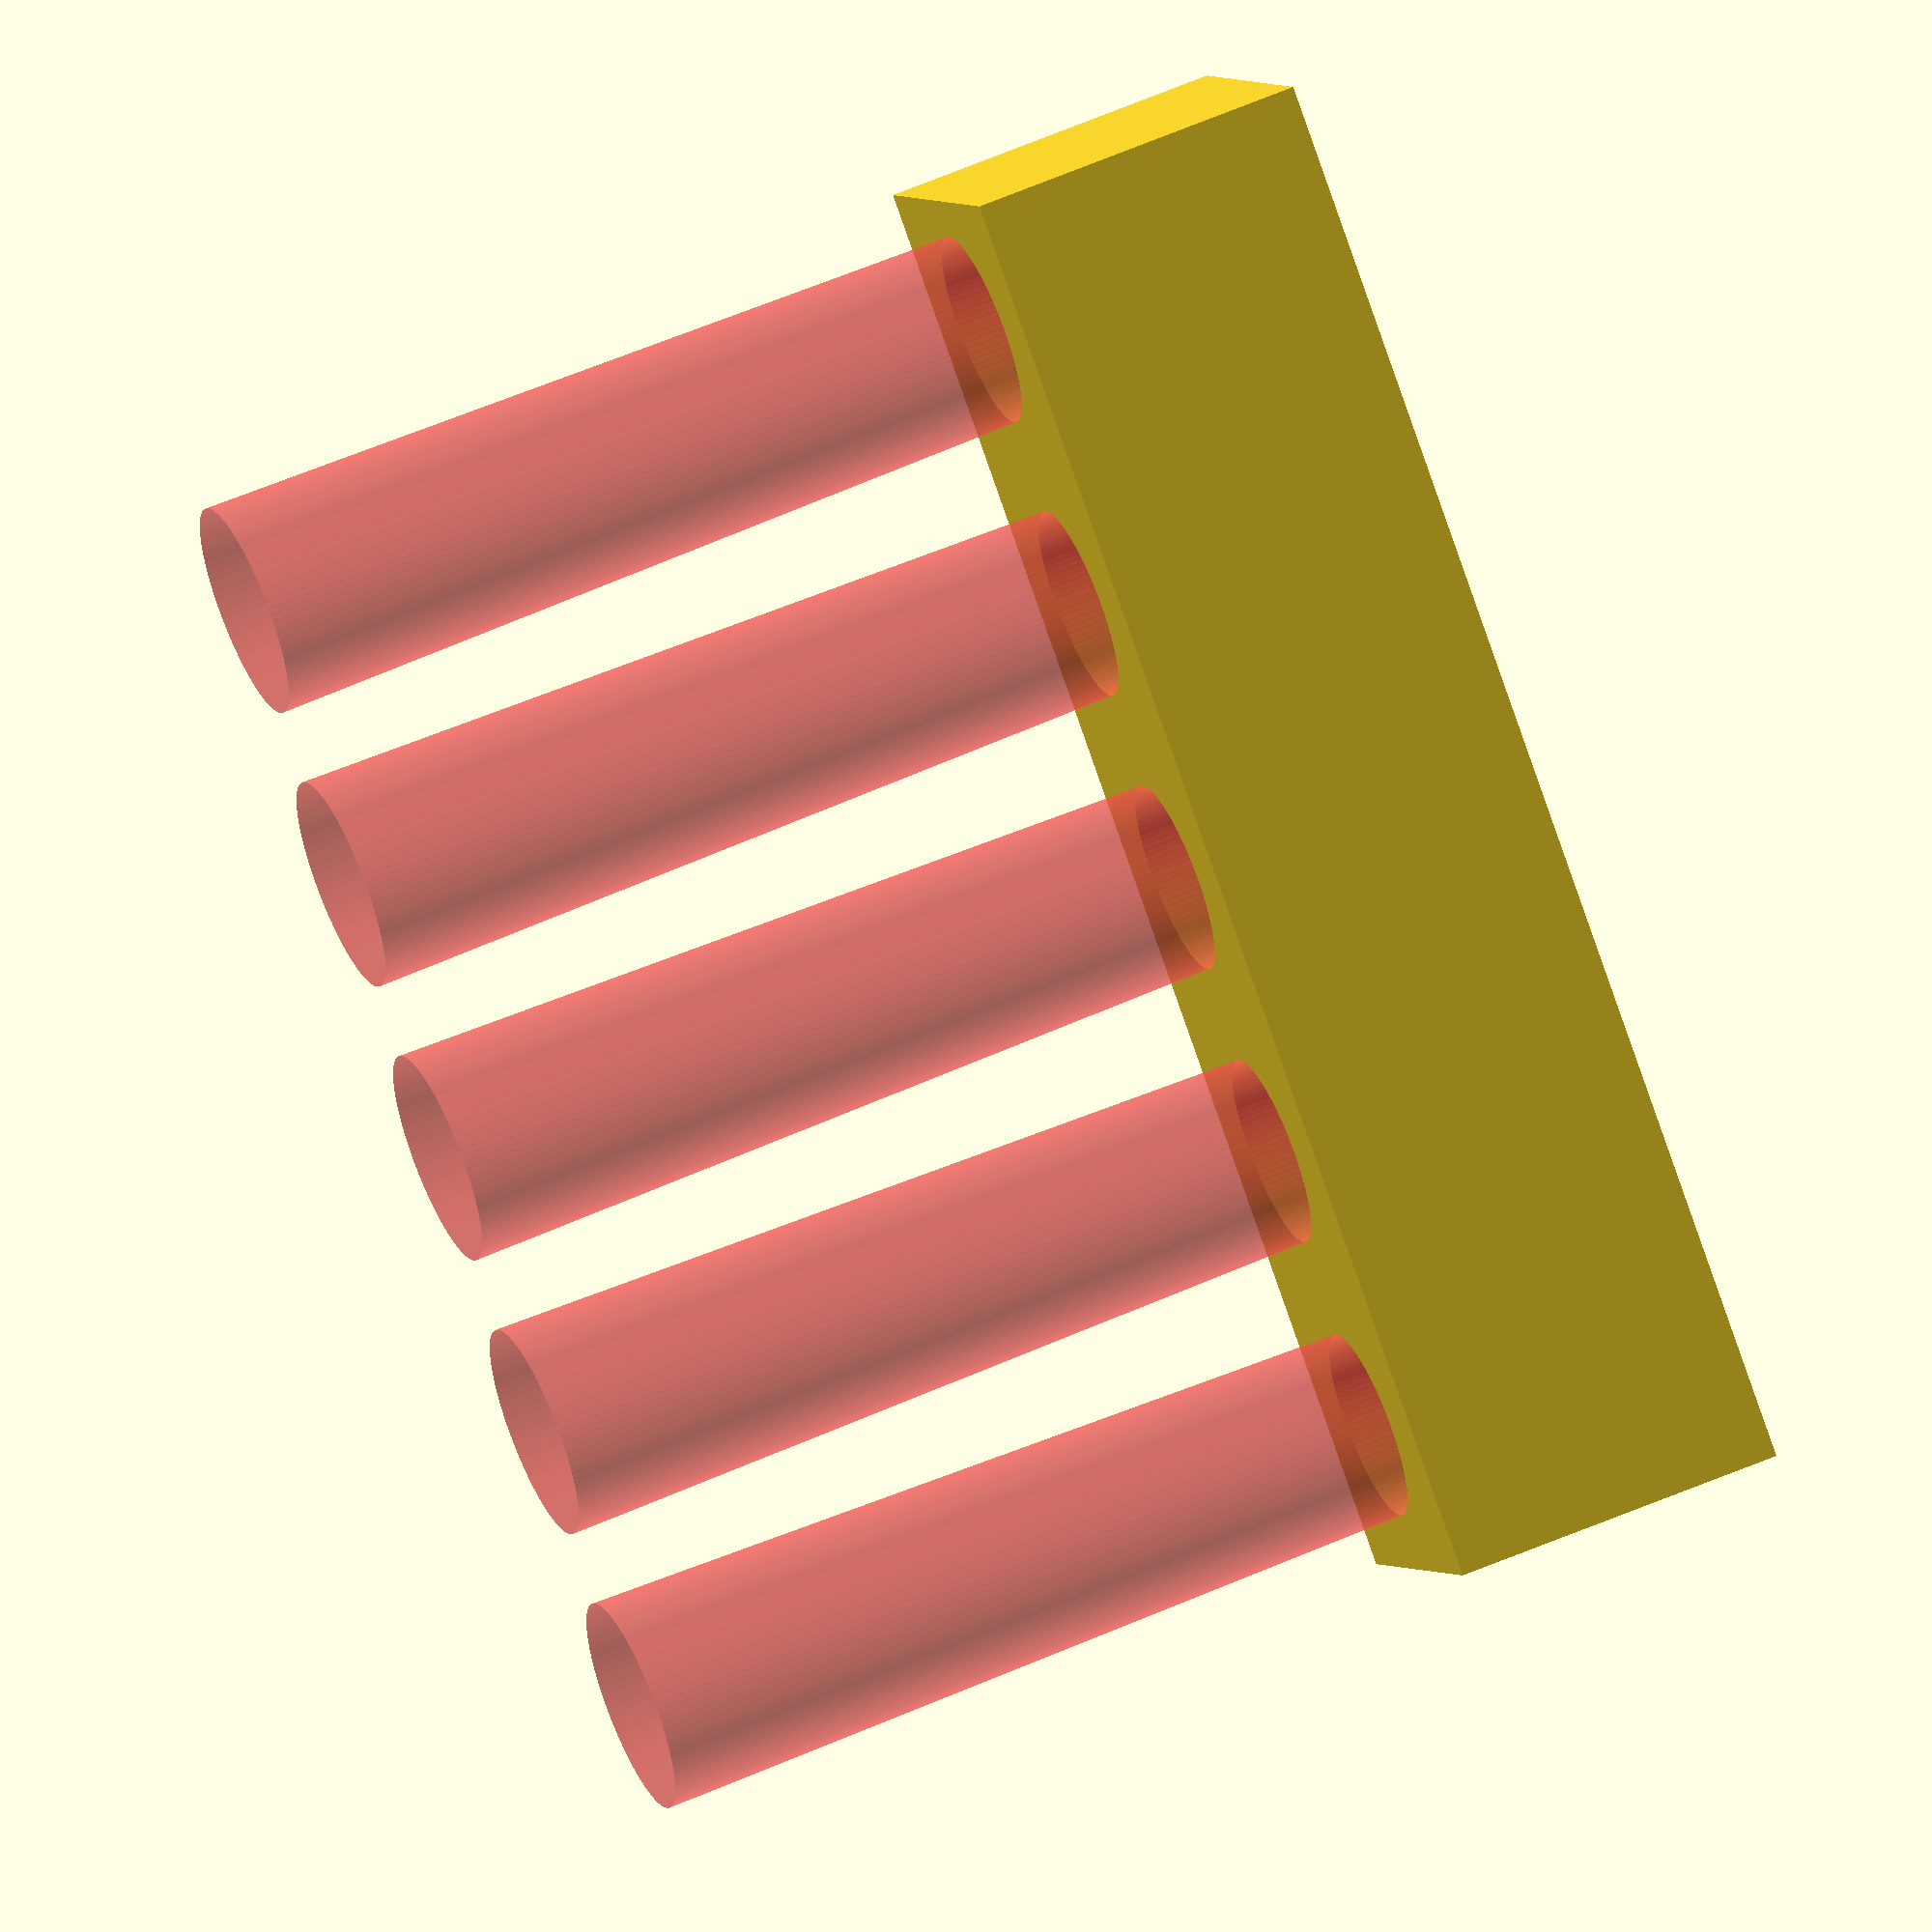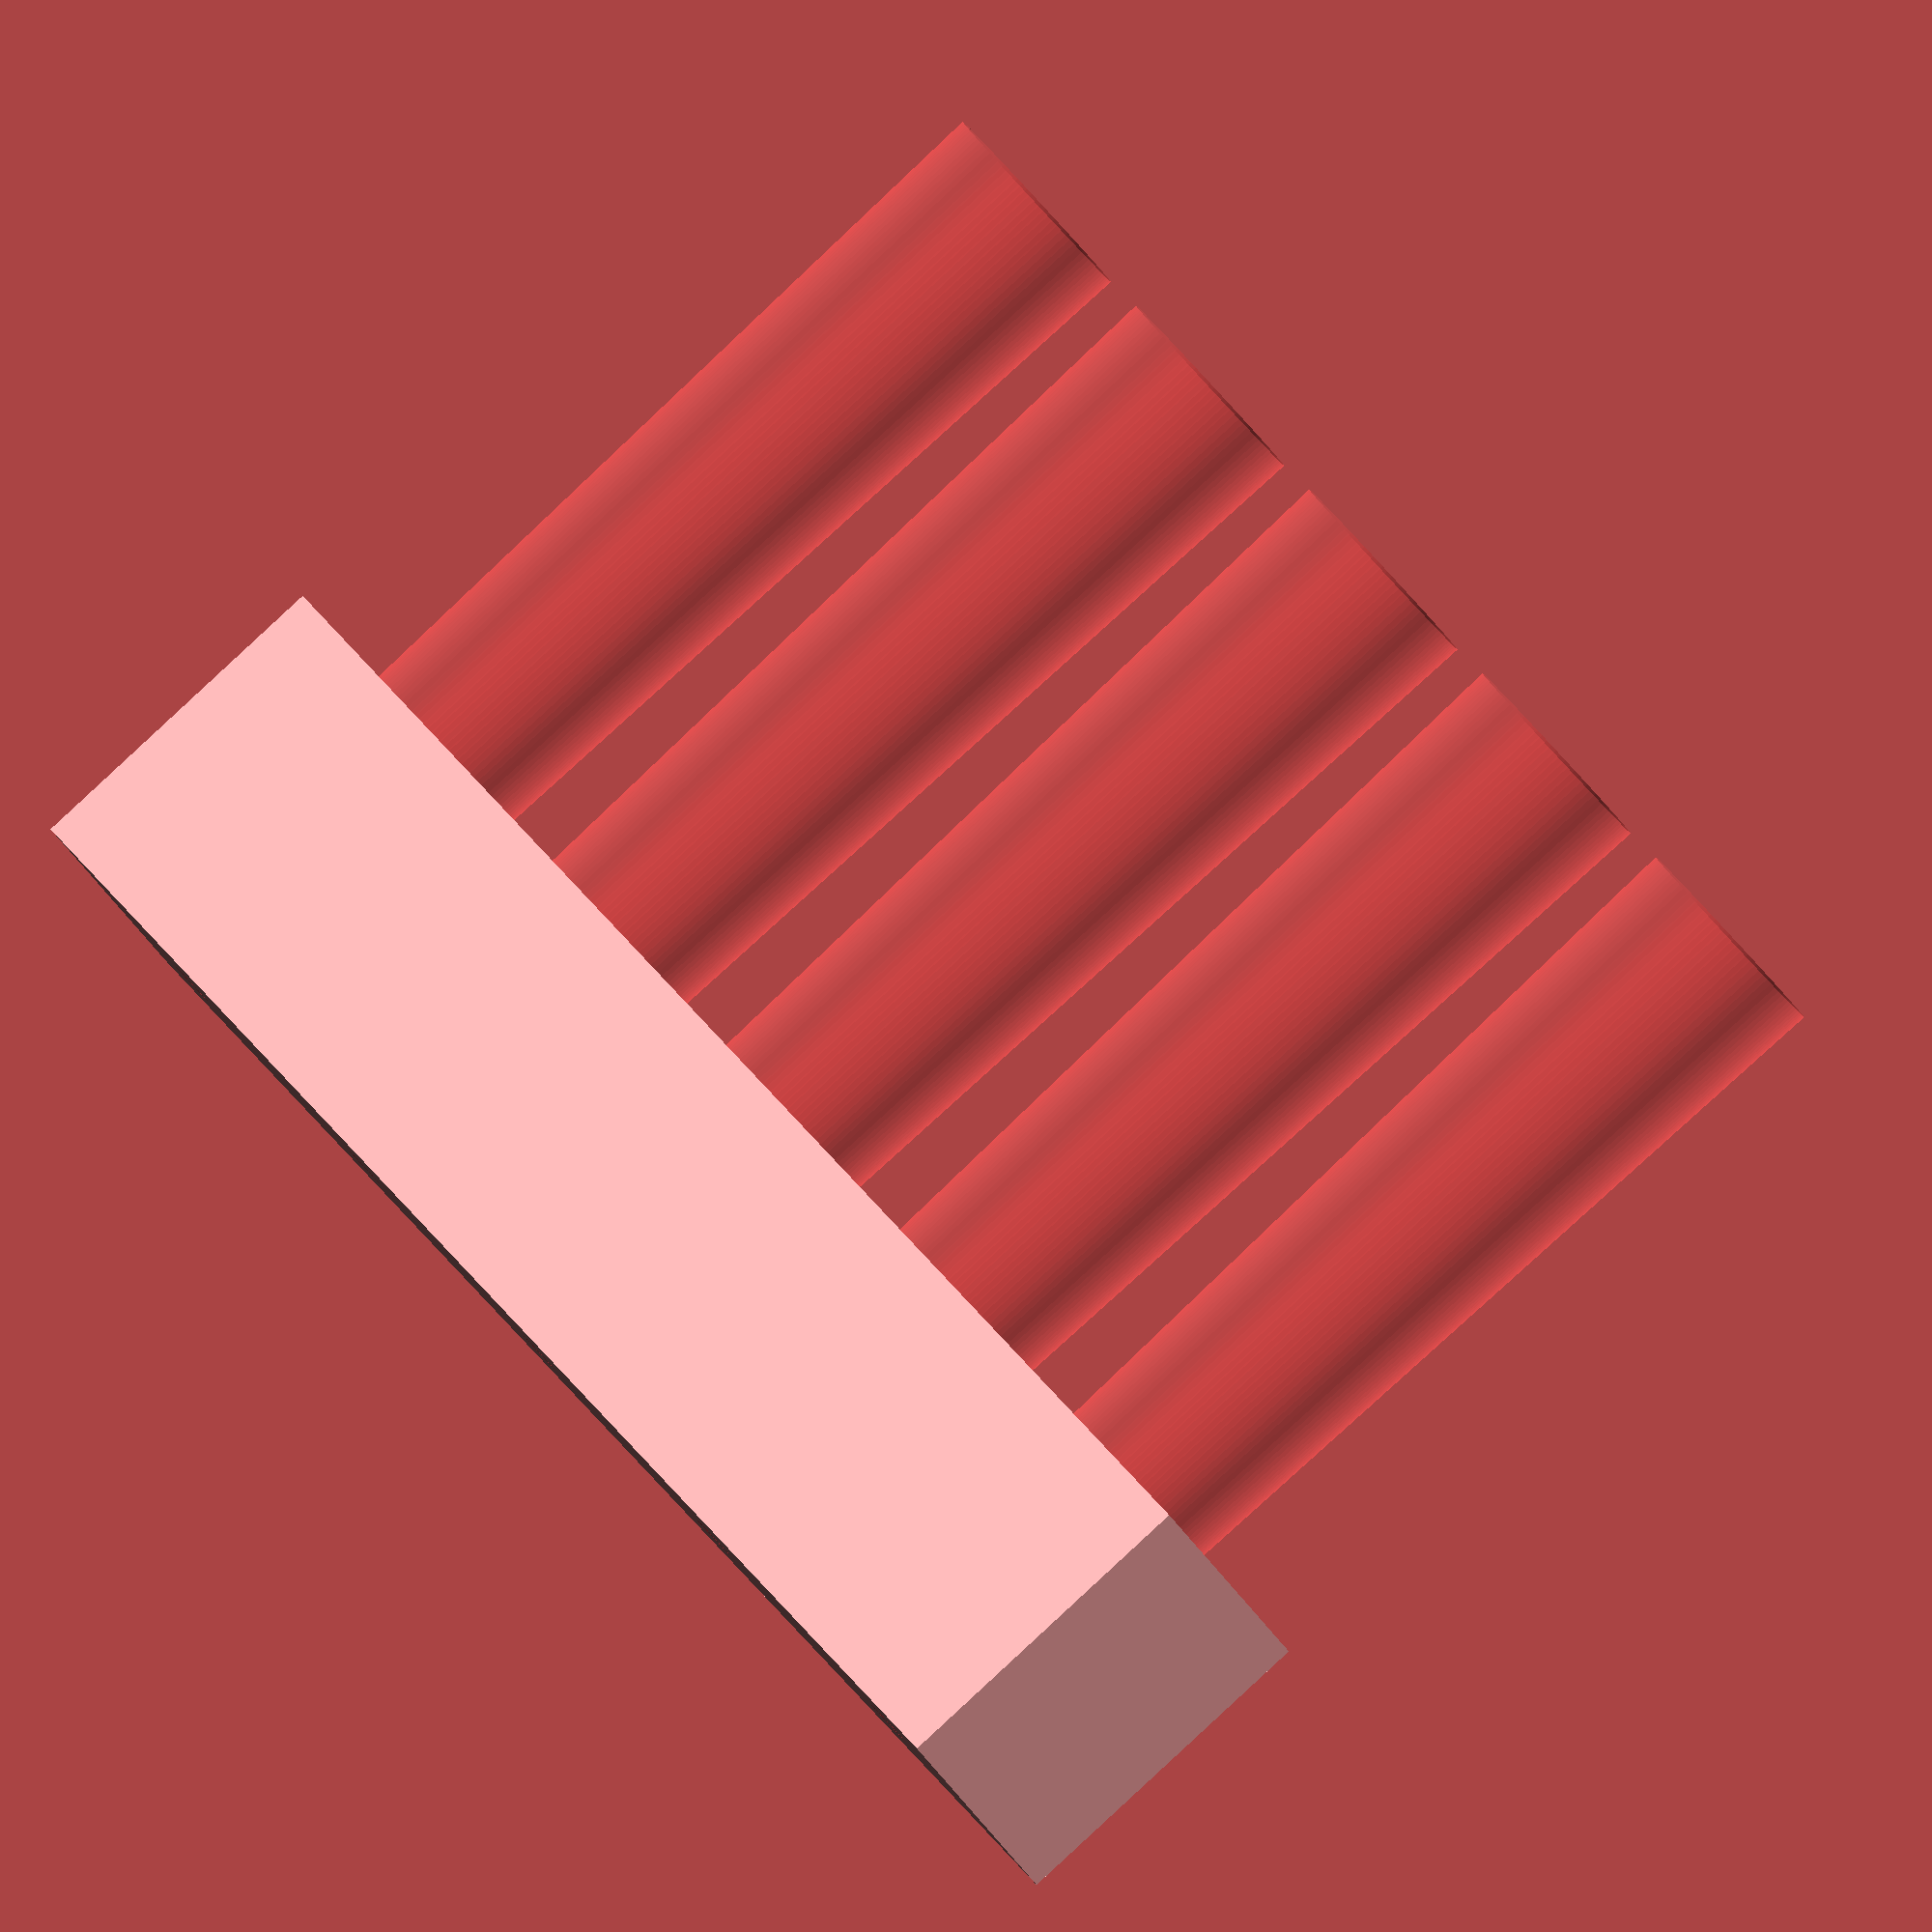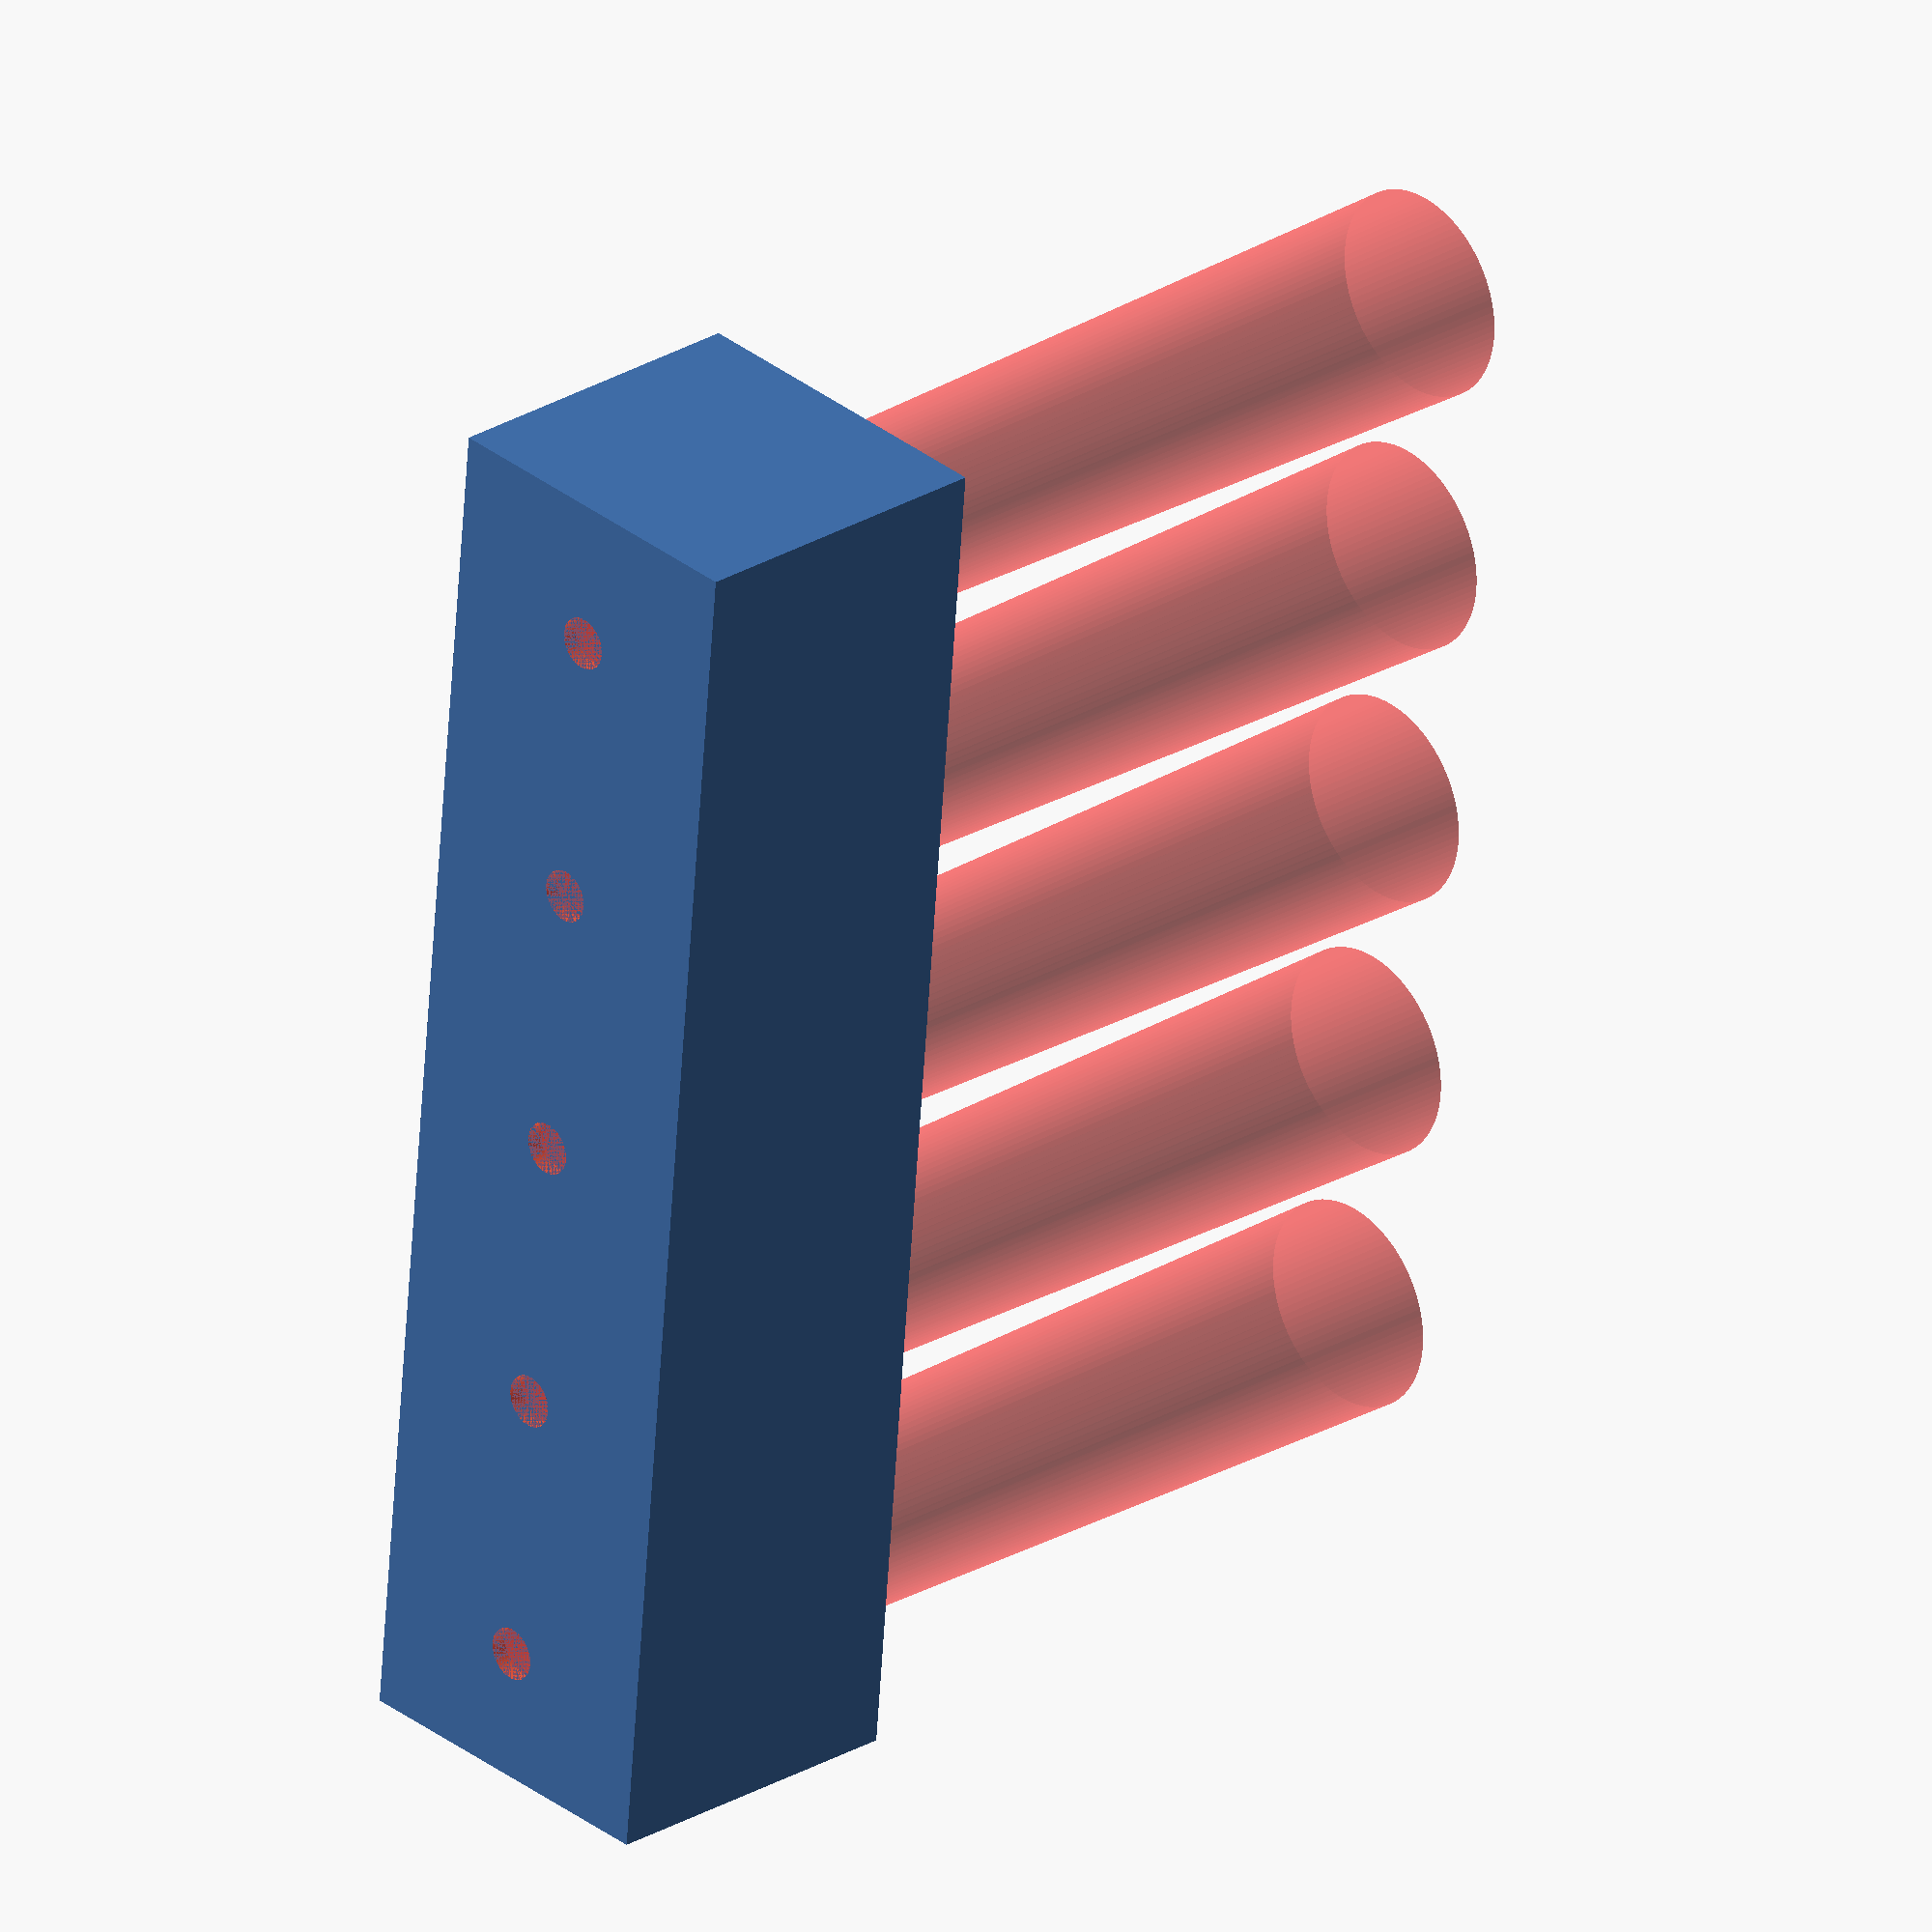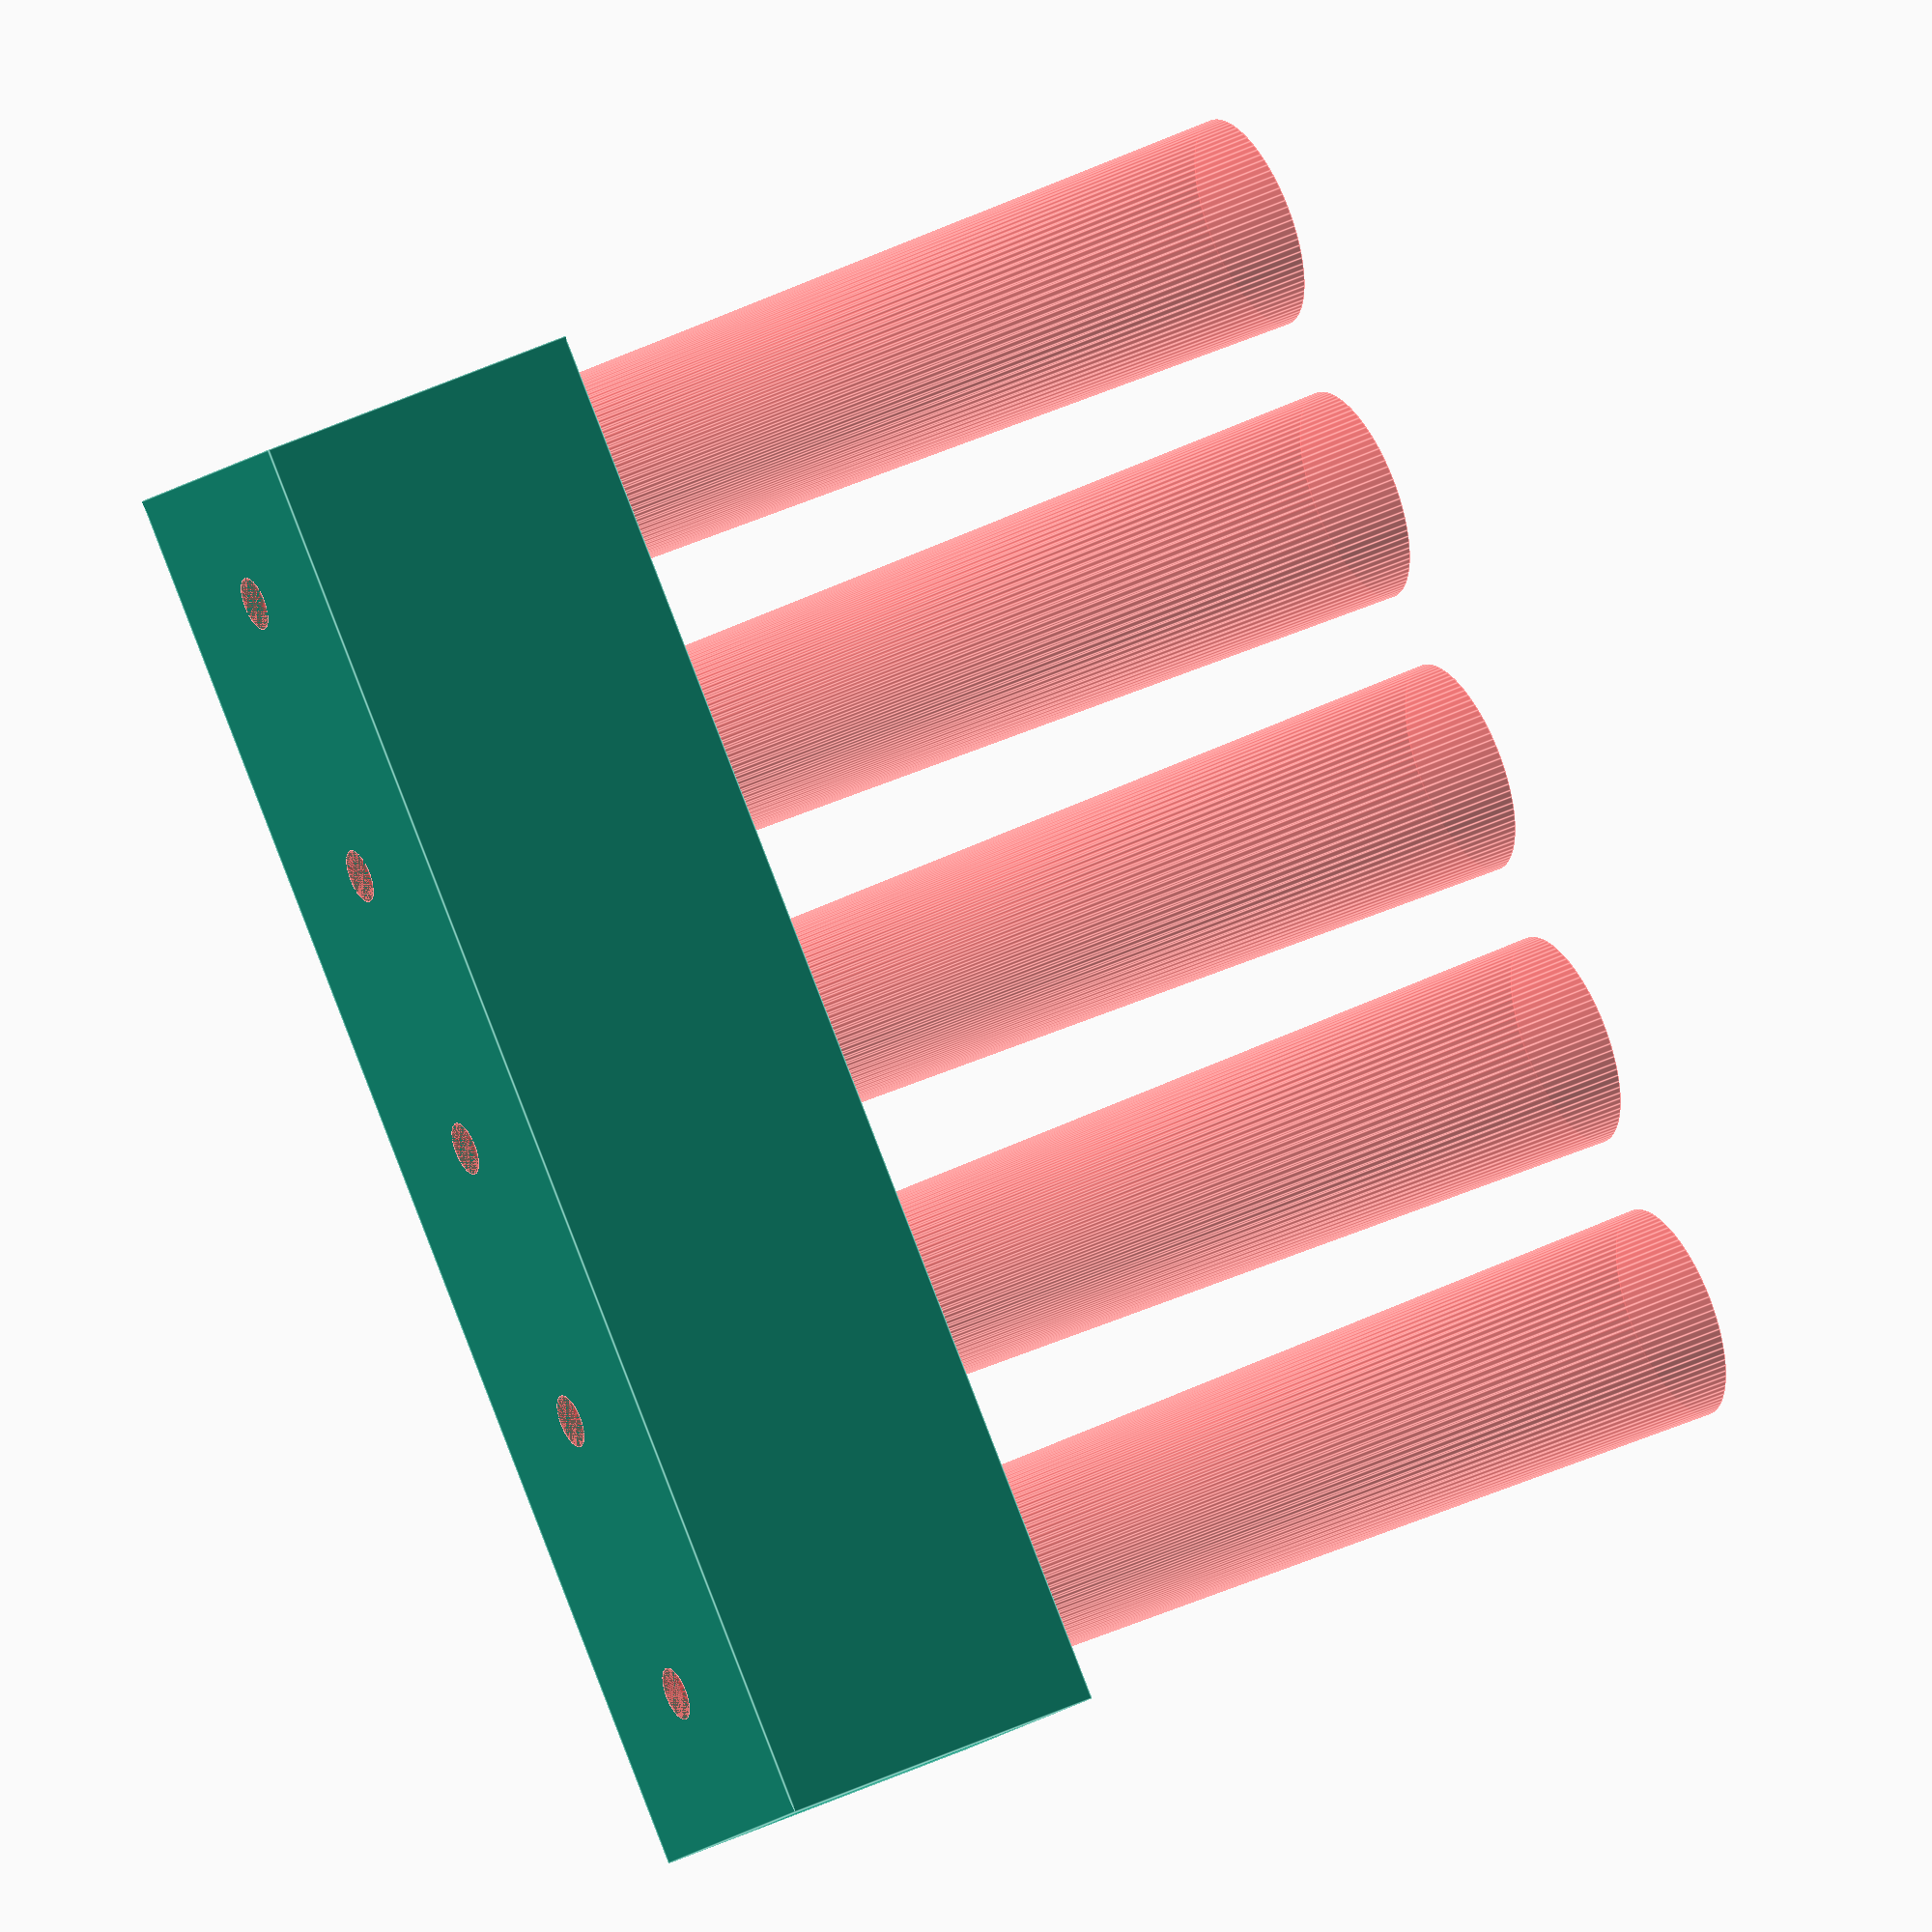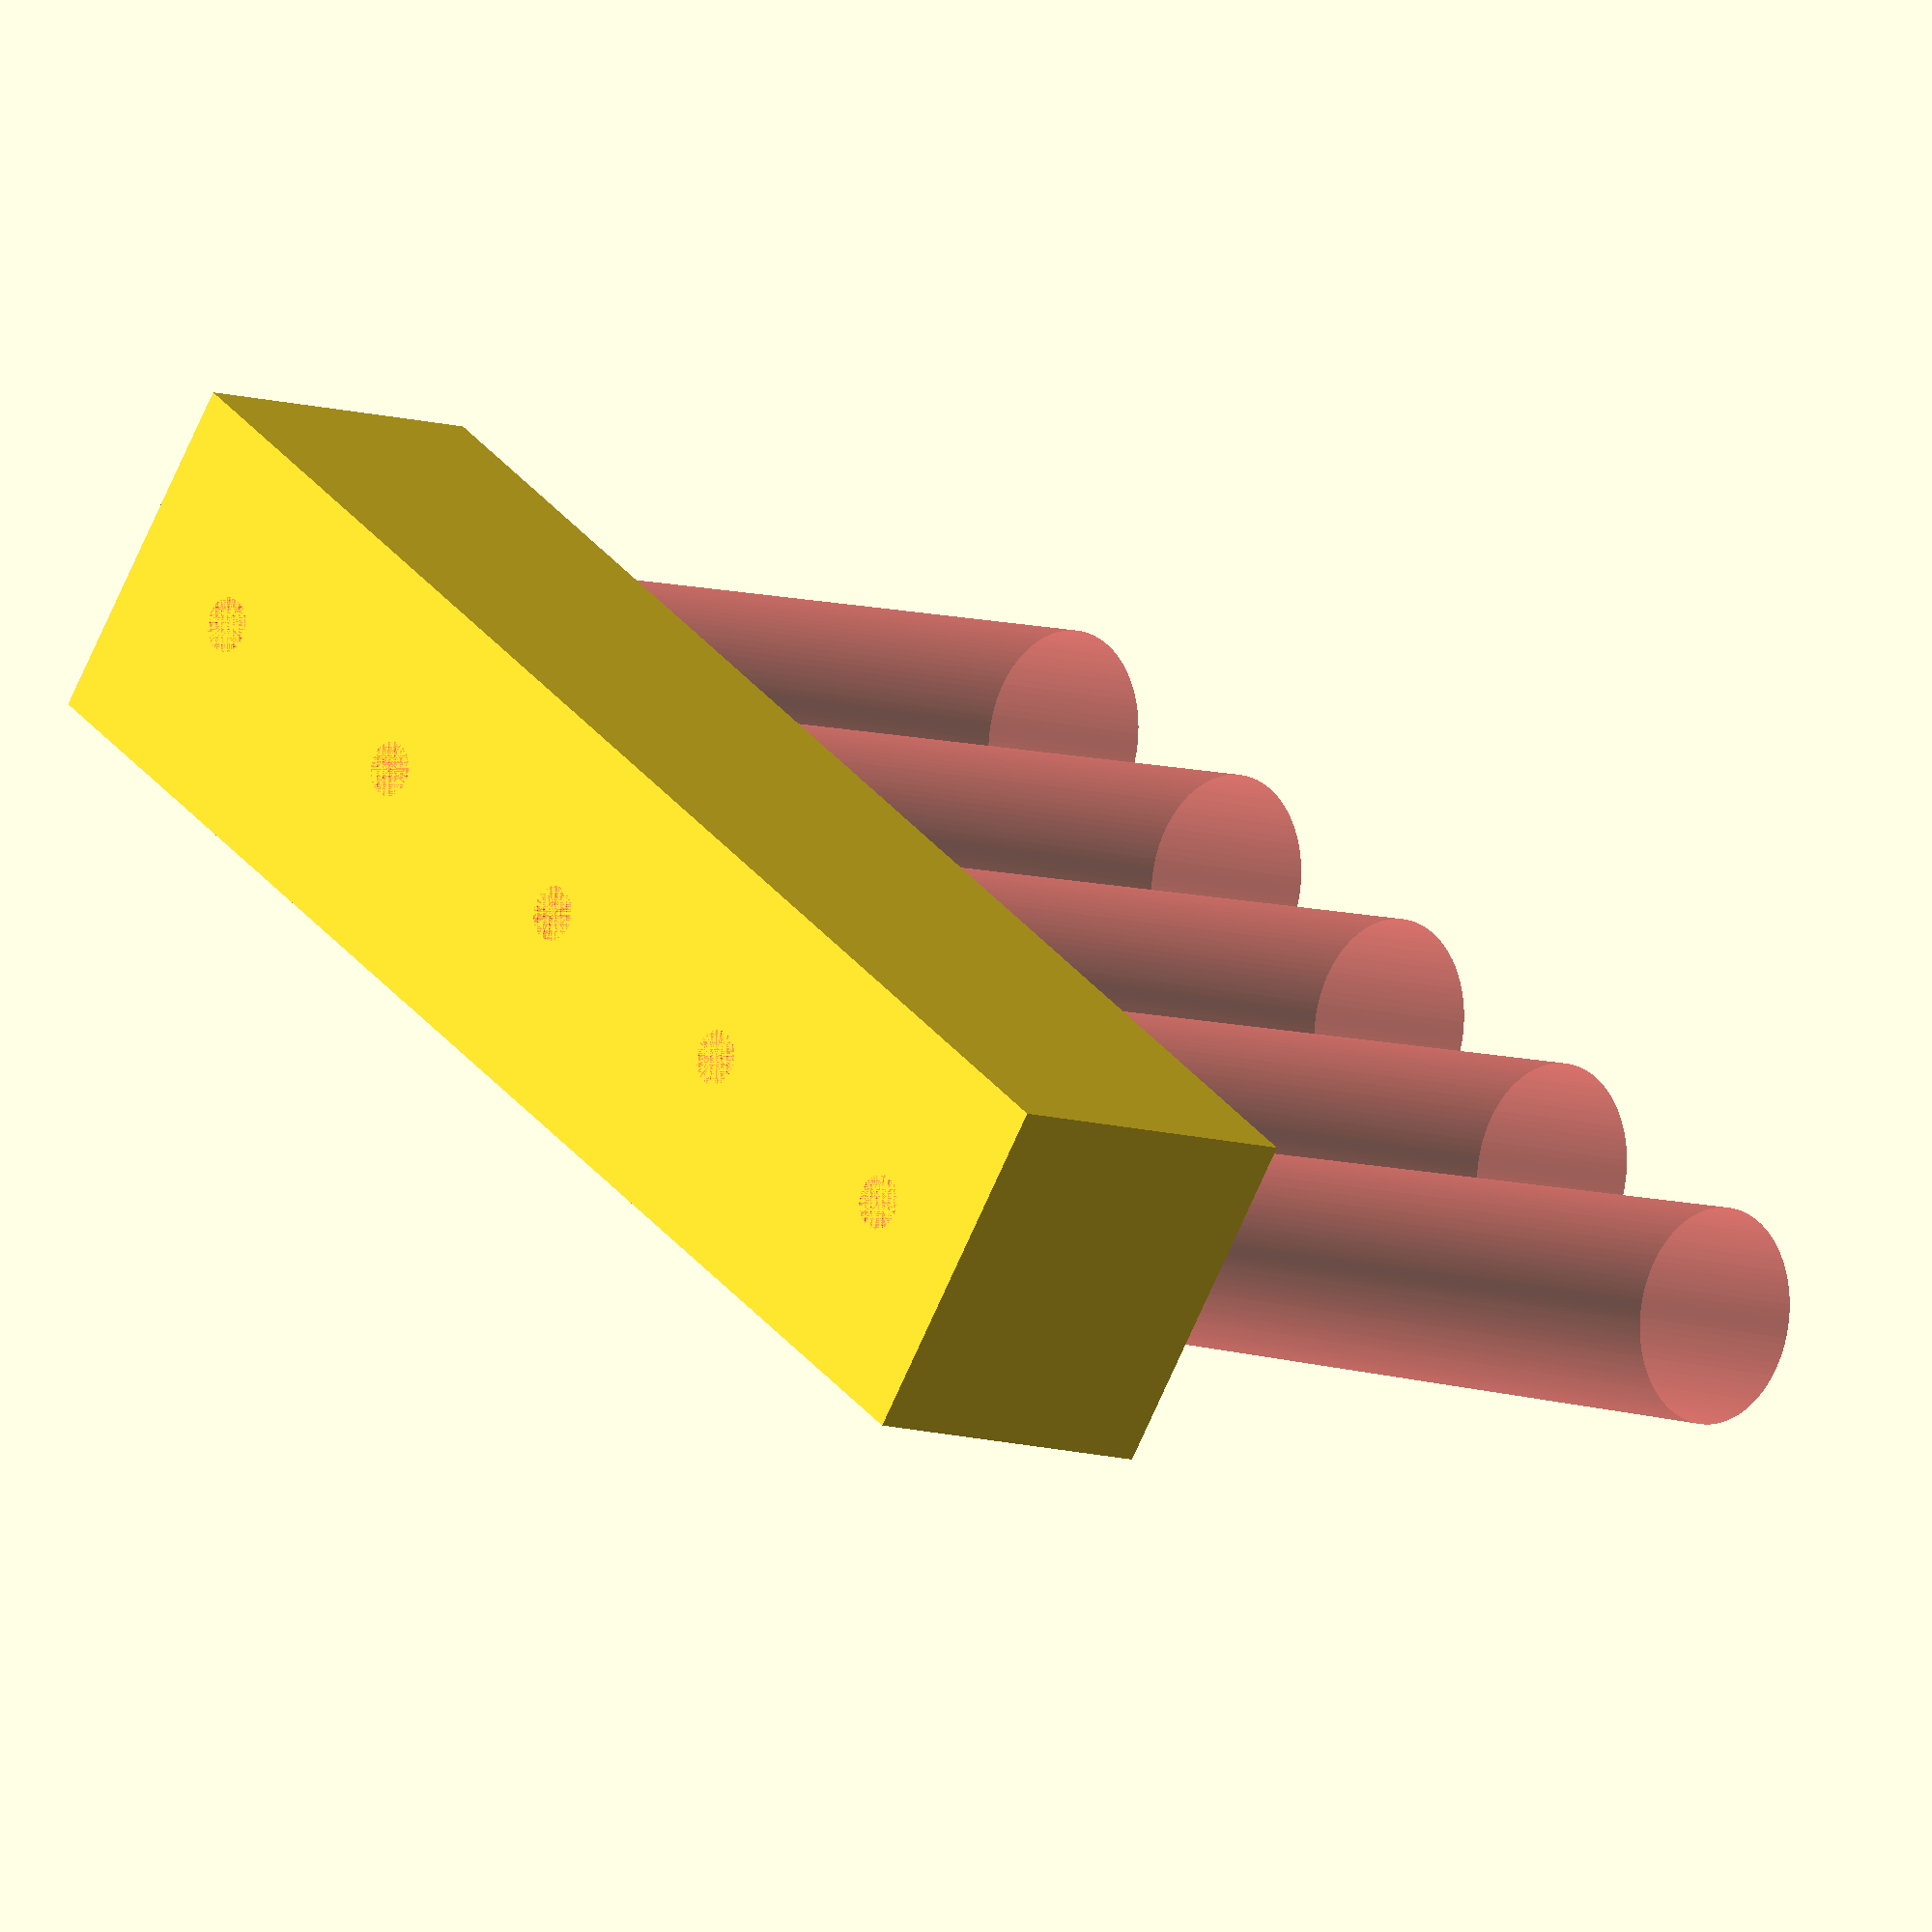
<openscad>
barrel_top_d = 12.7; // 11.8 at 65;
barrel_top_h = 65;
barrel_bot_d = 11;
nib_d = 3.2;  // 2.5

height = 1;

$fn=100;

pad = 5;
z = 20;
num = 5;
d = 11;
x = d+2*pad;
y = d*num + pad*(num+1);
dy = y/(num);

difference() {
  cube([x,y,z]);
  for(i=[0:num-1])
    translate([x/2, dy*i+d/2+pad/2, 0]) {
      translate([0,0,1]) 
#        cylinder(h=barrel_top_h+1, d2=barrel_top_d, d1=barrel_bot_d-0.1*i);
      echo(barrel_bot_d-0.1*i)
#     cylinder(d=nib_d,h=z);
    }
}
</openscad>
<views>
elev=301.6 azim=125.9 roll=65.9 proj=o view=solid
elev=91.3 azim=119.2 roll=312.8 proj=o view=solid
elev=333.7 azim=354.9 roll=226.6 proj=o view=solid
elev=318.8 azim=225.8 roll=239.8 proj=o view=edges
elev=8.3 azim=54.2 roll=226.6 proj=o view=solid
</views>
